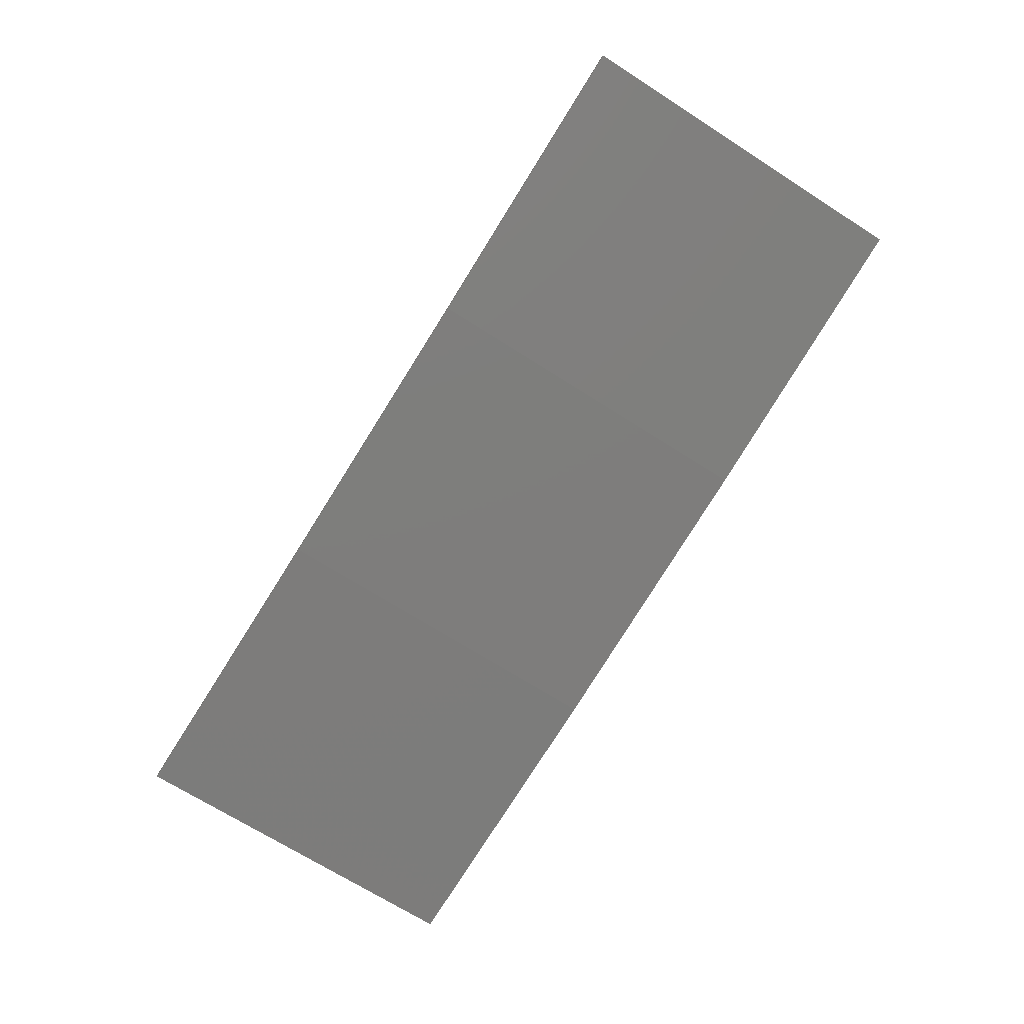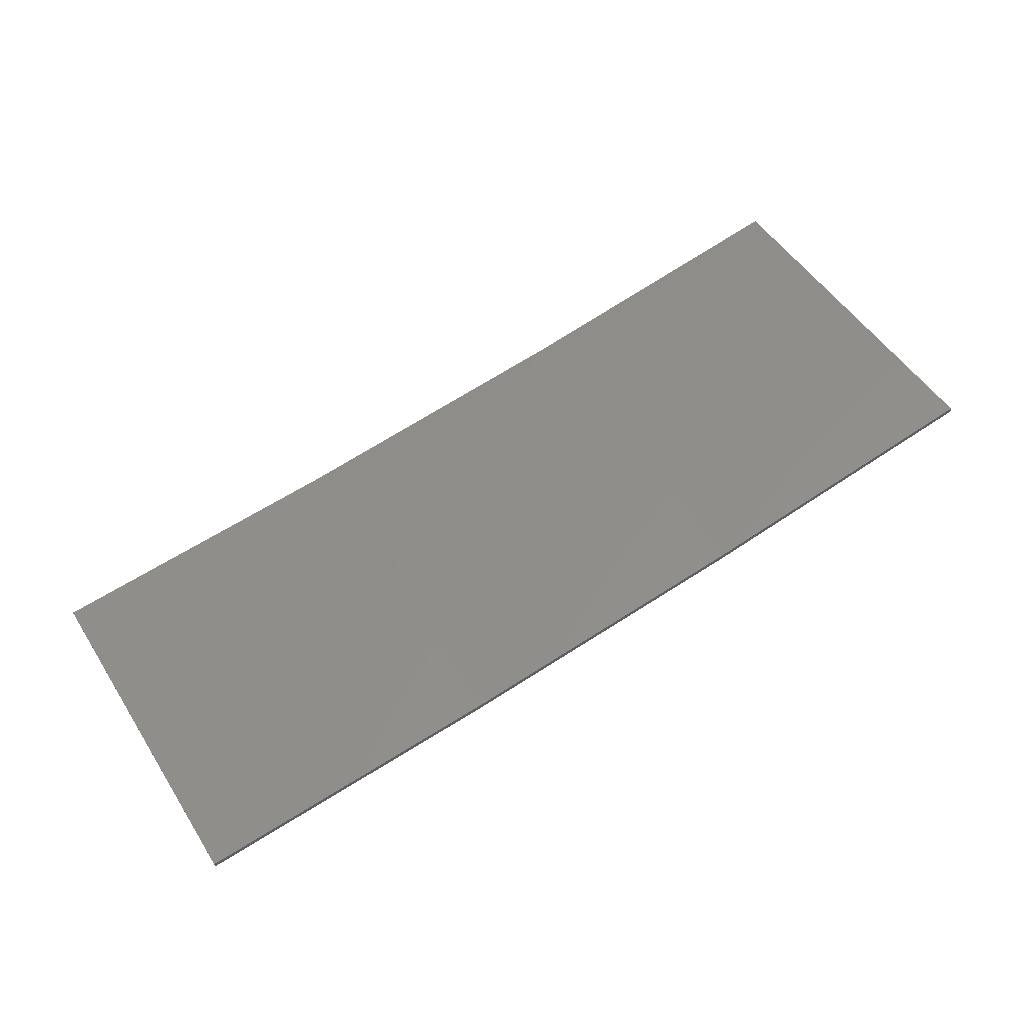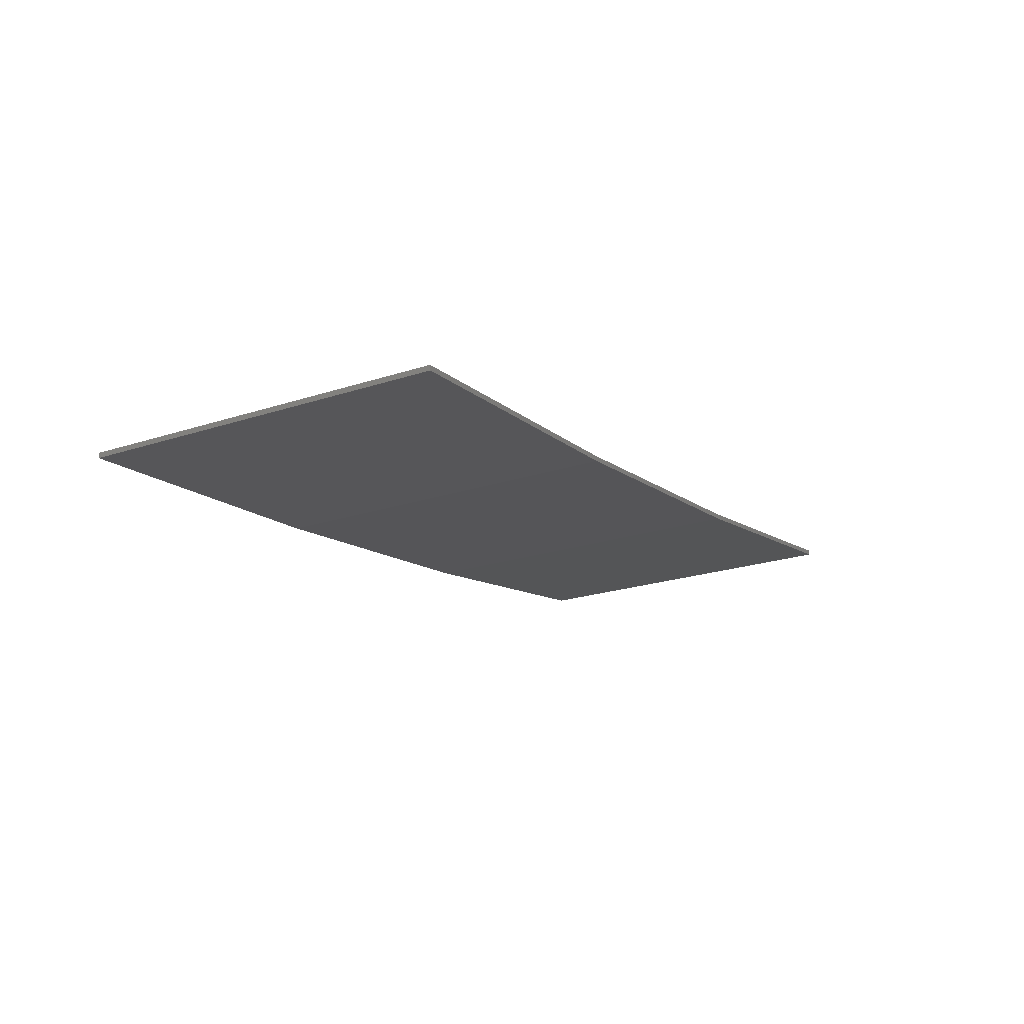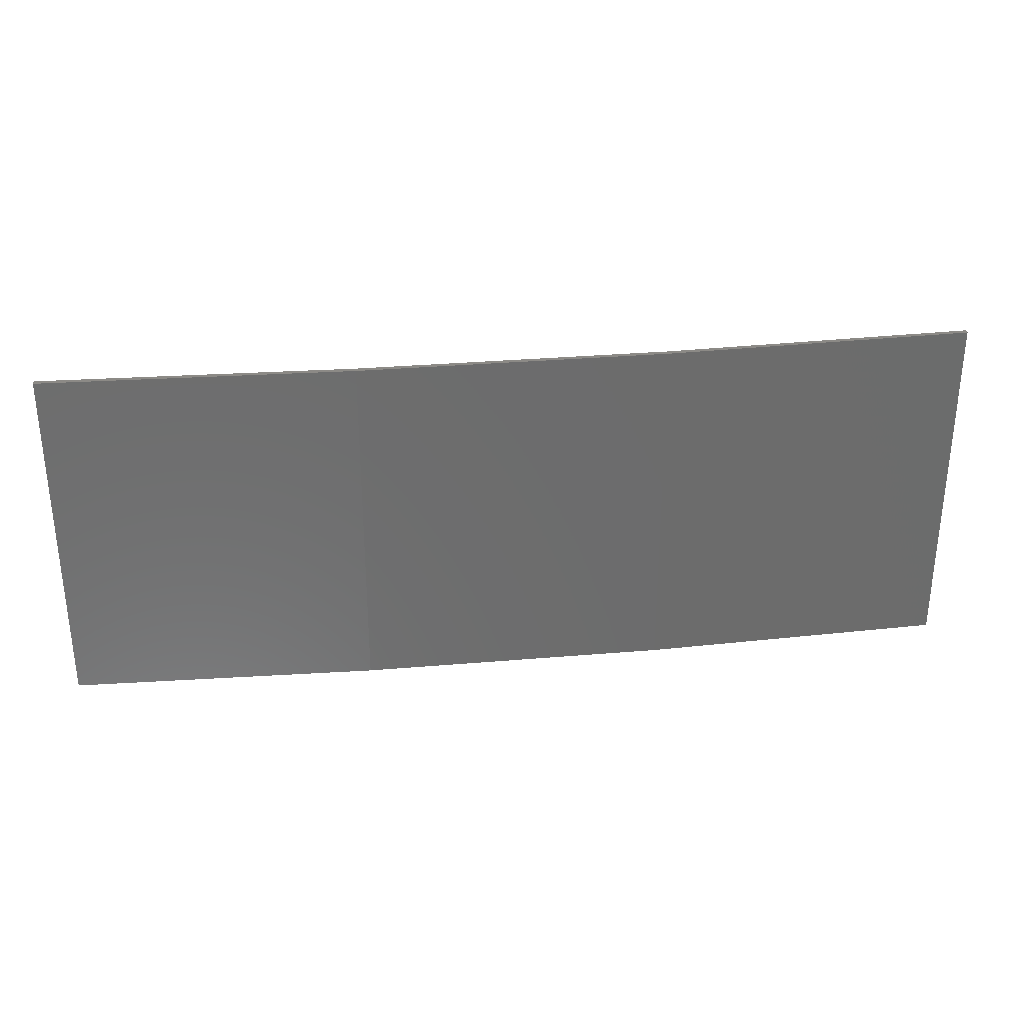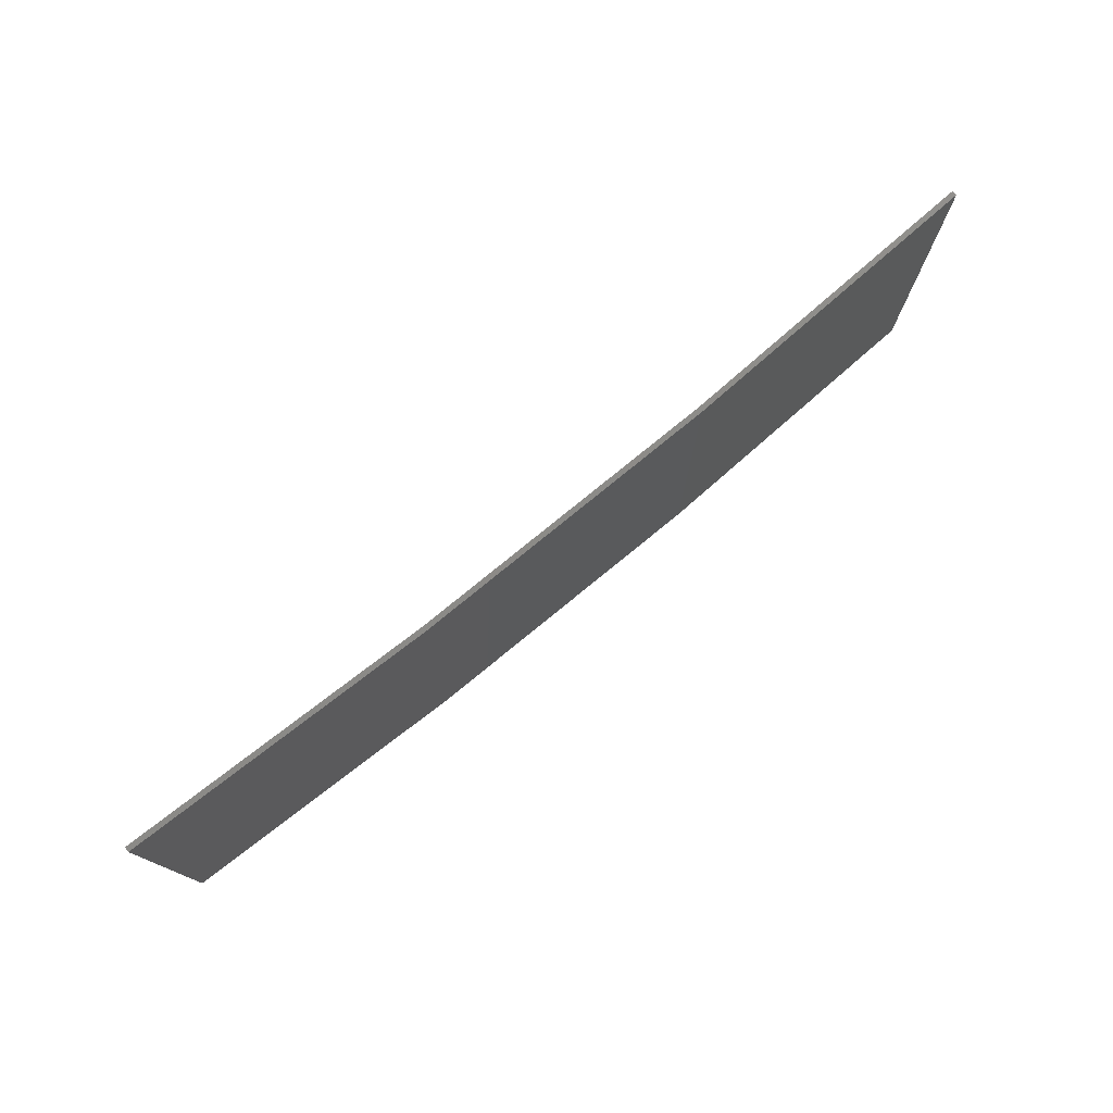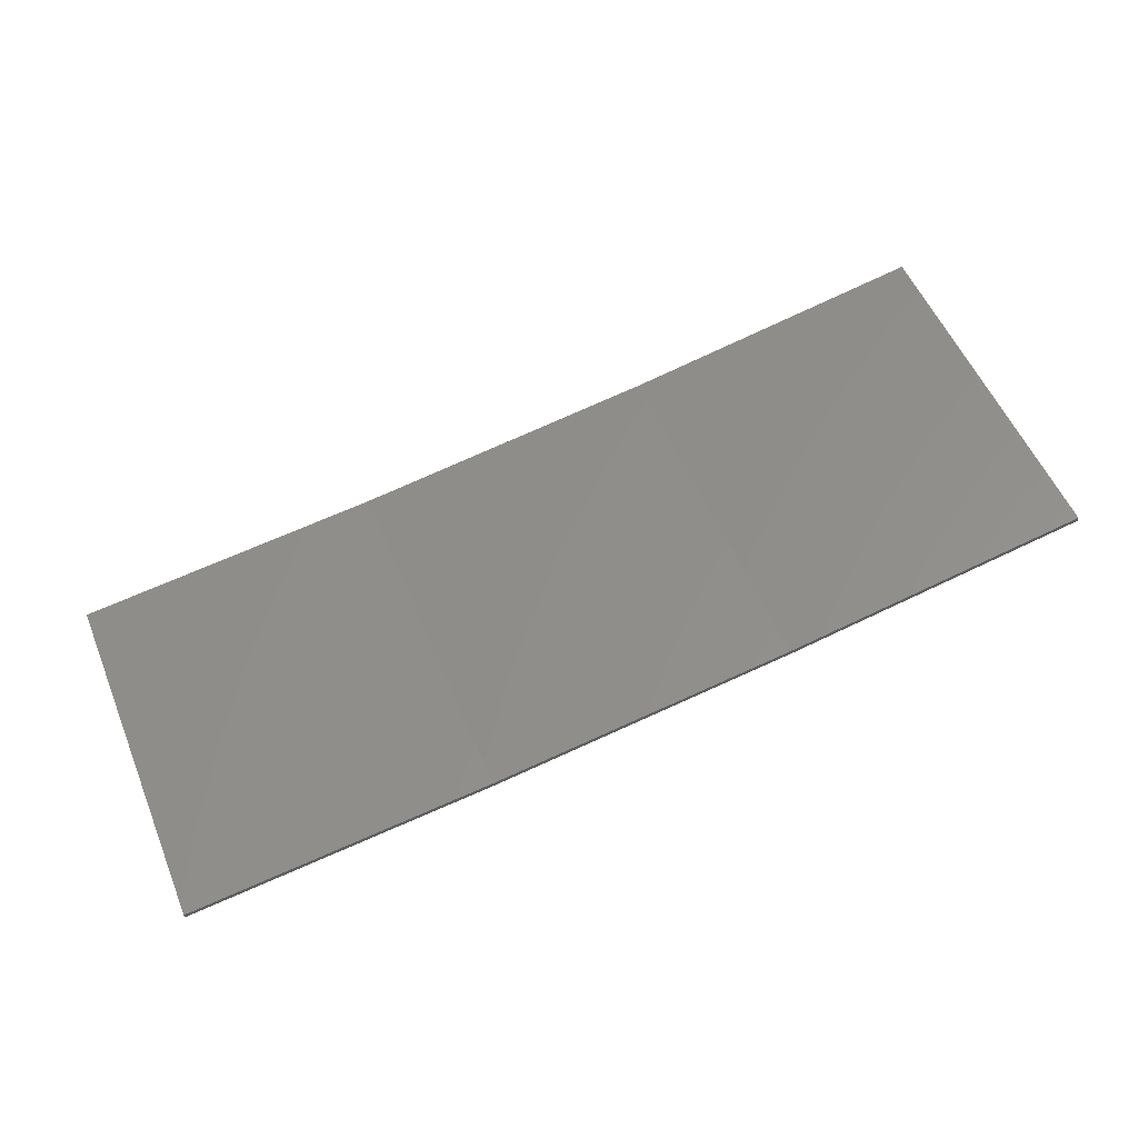
<metadata>
{"format":"stl","ext":"stl","renderer":"f3d","projection":"perspective","resolution":1024,"background":"white","views":[{"elev":-69.6,"azim":-122.6,"up":"+Y"},{"elev":51.1,"azim":148.4,"up":"+Y"},{"elev":-22.5,"azim":119.4,"up":"+Y"},{"elev":31.5,"azim":-15.9,"up":"+Z"},{"elev":76.7,"azim":-48.3,"up":"+Z"},{"elev":54.8,"azim":157.6,"up":"+Y"}]}
</metadata>
<code>
# stl→obj: 16 verts, 28 faces
v -12.92 -3.477 -91.8
v -9.877 -3.851 -91.8
v -9.877 -3.851 -88.23
v -12.92 -3.477 -88.23
v -15.95 -2.999 -91.8
v -15.95 -2.999 -88.23
v -18.96 -2.419 -91.8
v -18.96 -2.419 -88.23
v -18.95 -2.37 -88.23
v -18.95 -2.37 -91.8
v -9.872 -3.801 -88.23
v -12.91 -3.427 -91.8
v -12.91 -3.427 -88.23
v -9.872 -3.801 -91.8
v -15.94 -2.95 -91.8
v -15.94 -2.95 -88.23
f 1 2 3
f 1 3 4
f 5 4 6
f 5 1 4
f 7 6 8
f 7 5 6
f 7 9 10
f 8 9 7
f 11 12 13
f 14 12 11
f 13 15 16
f 12 15 13
f 16 10 9
f 15 10 16
f 14 3 2
f 11 3 14
f 16 9 8
f 6 16 8
f 13 16 6
f 4 13 6
f 11 13 4
f 3 11 4
f 10 15 7
f 15 5 7
f 15 12 5
f 12 1 5
f 12 14 1
f 14 2 1

</code>
